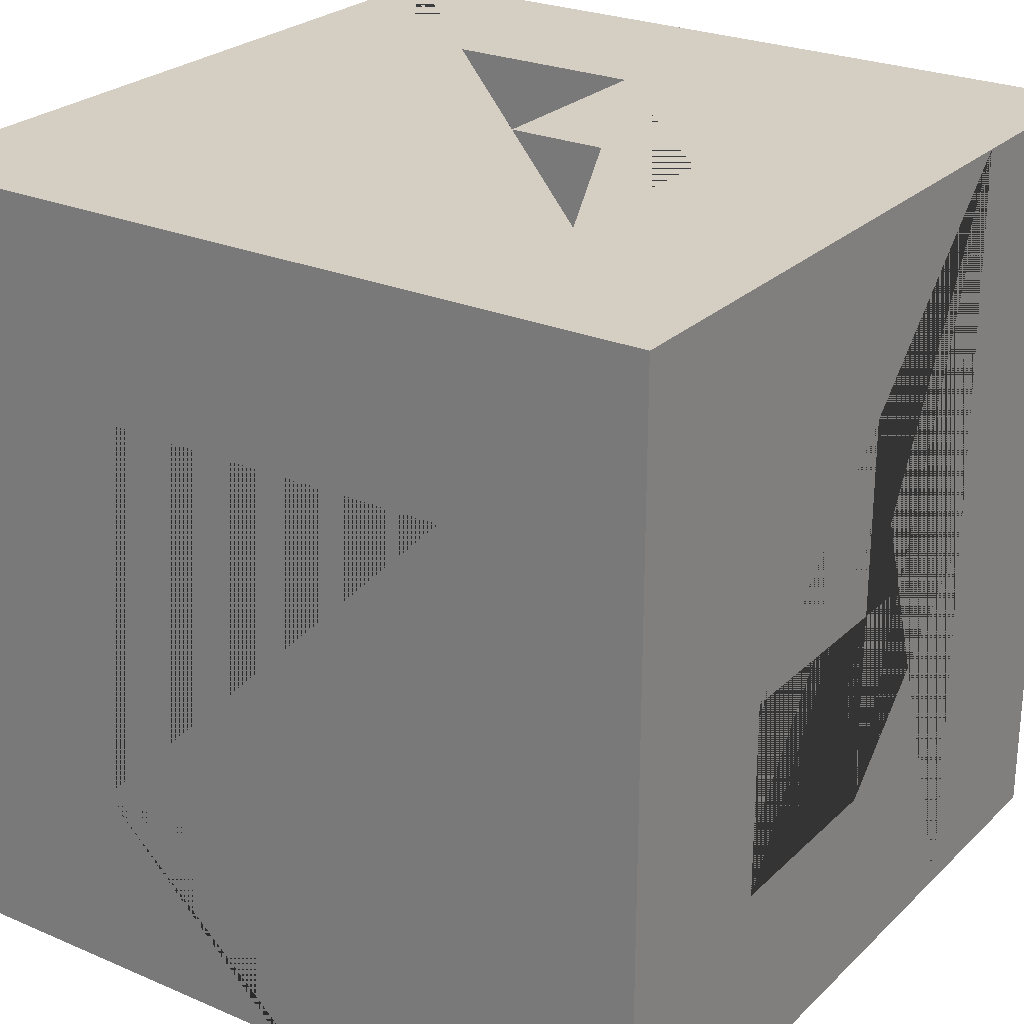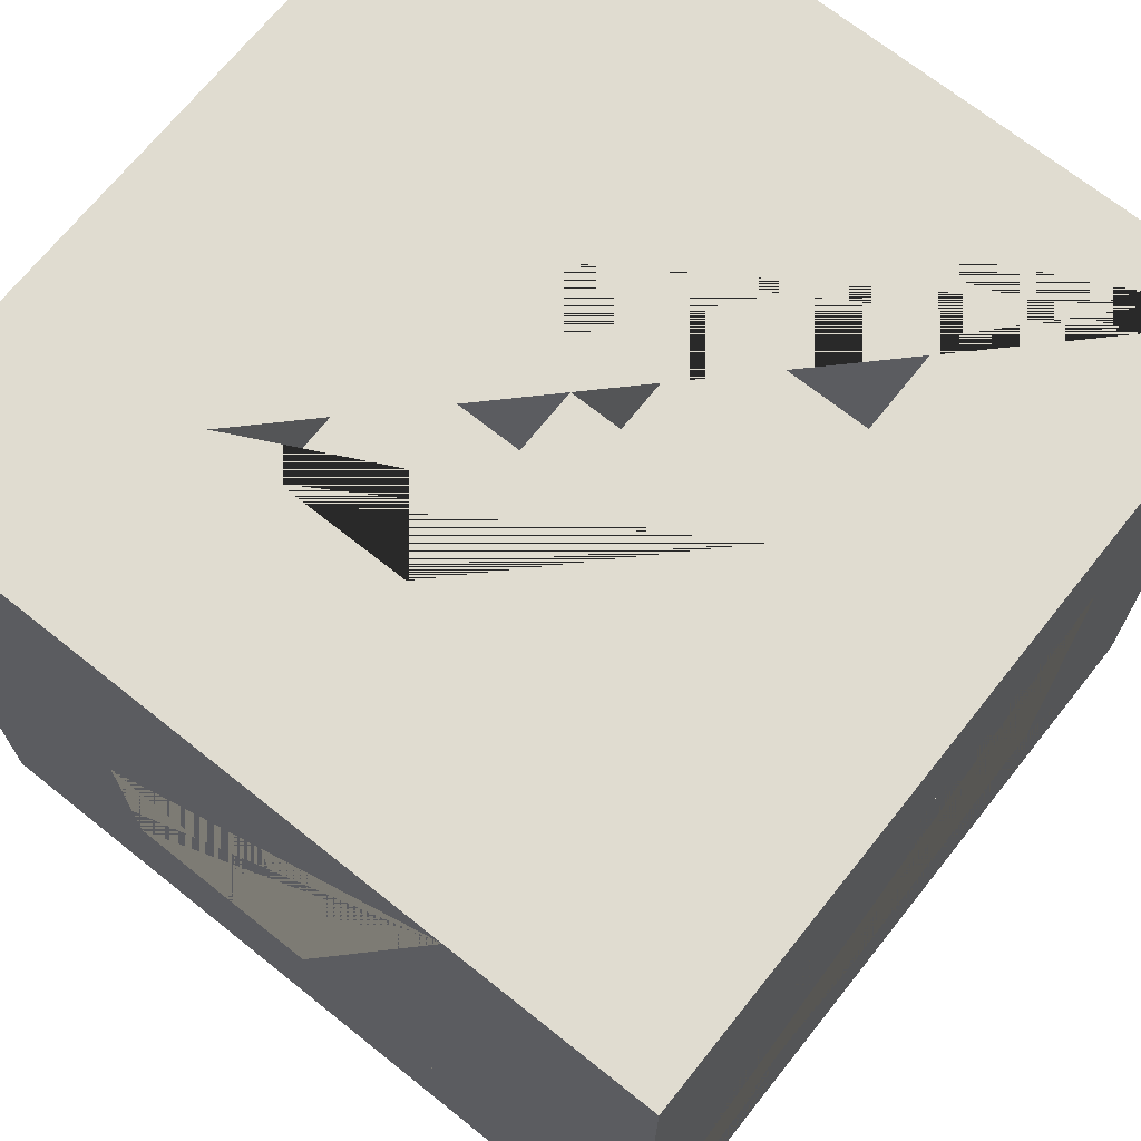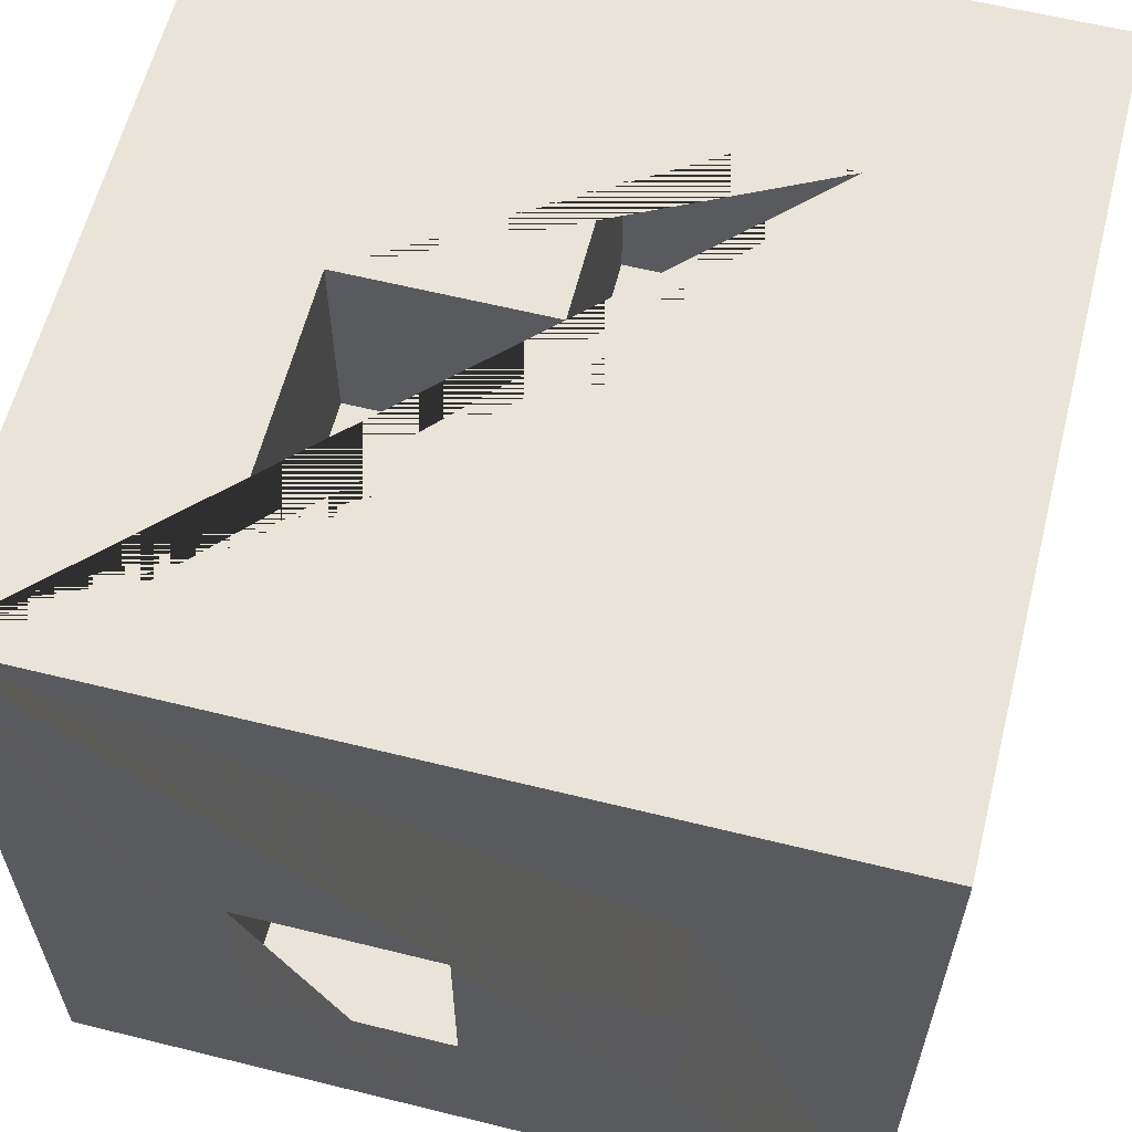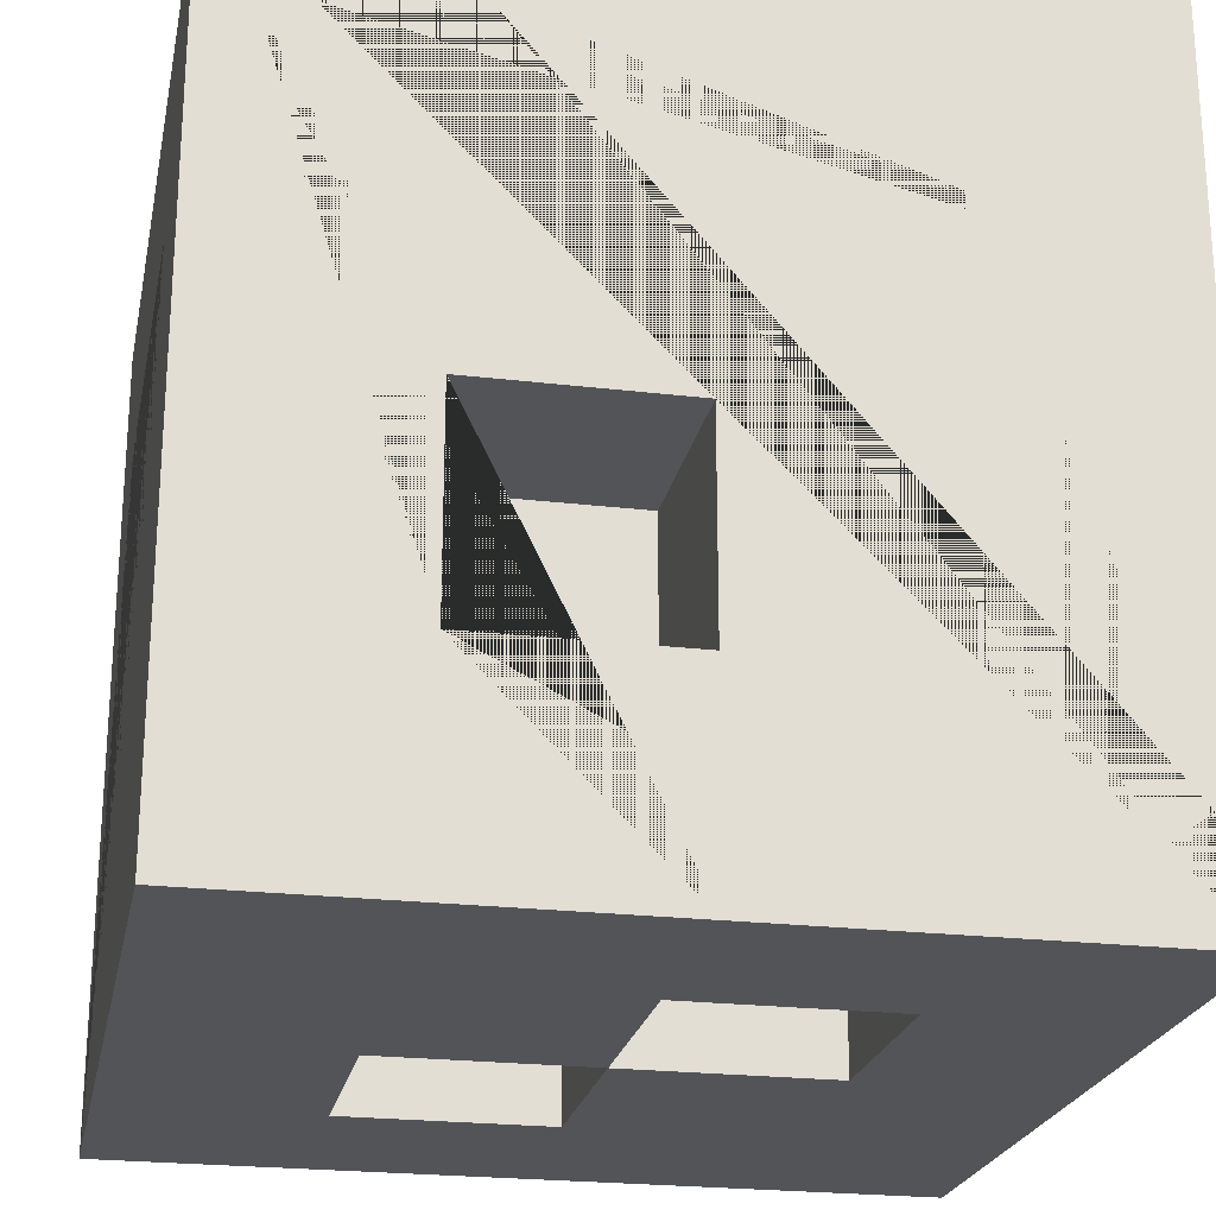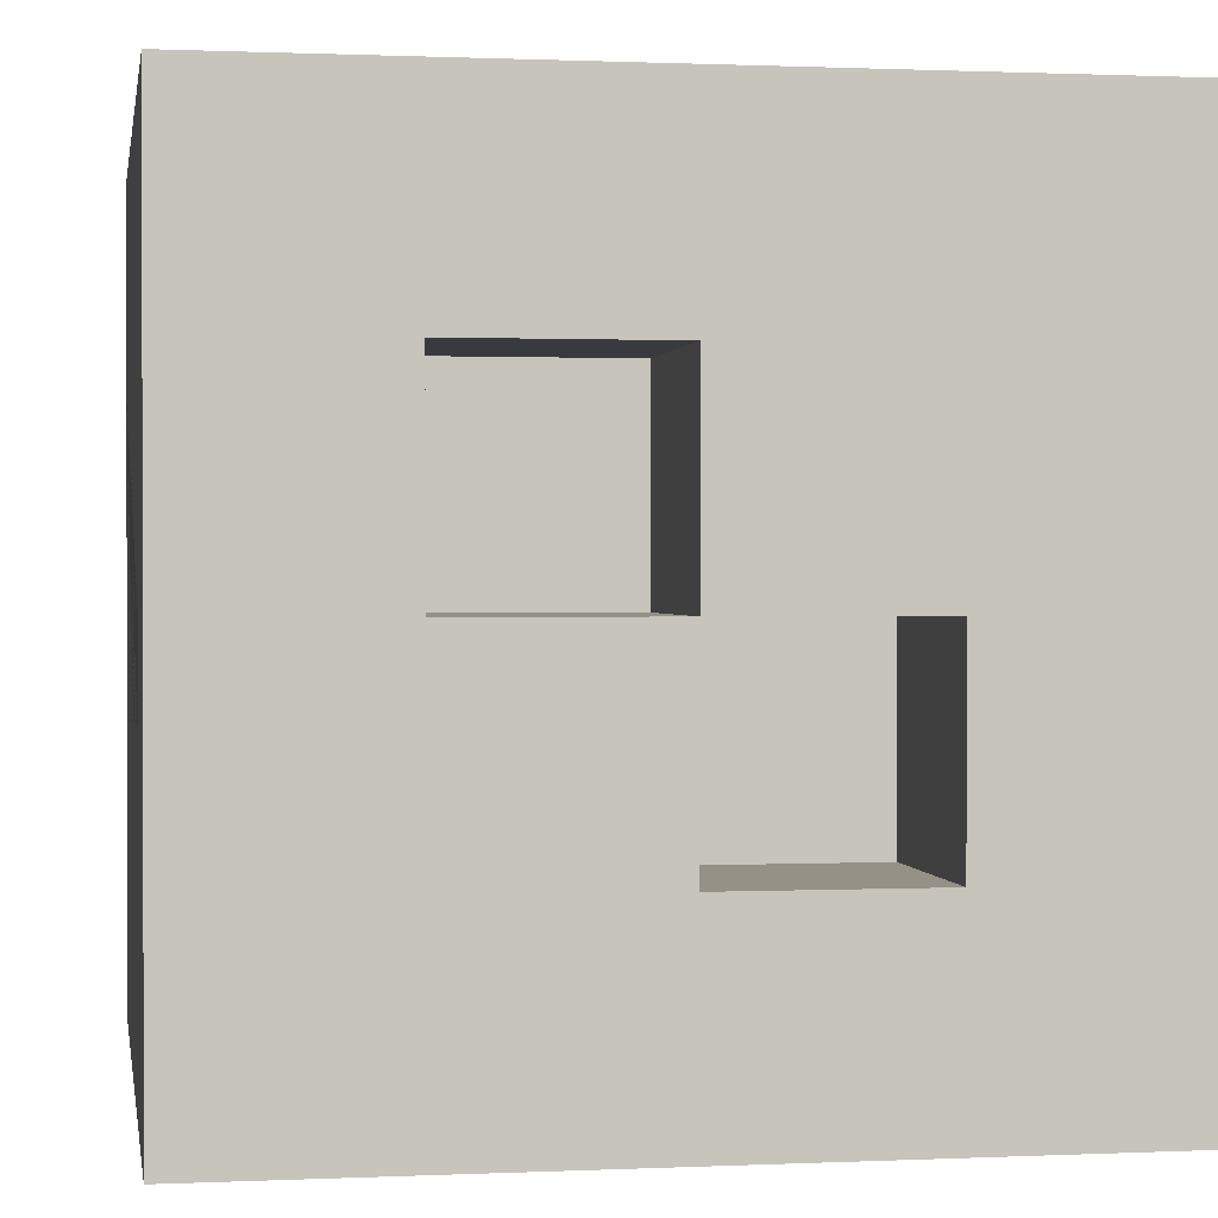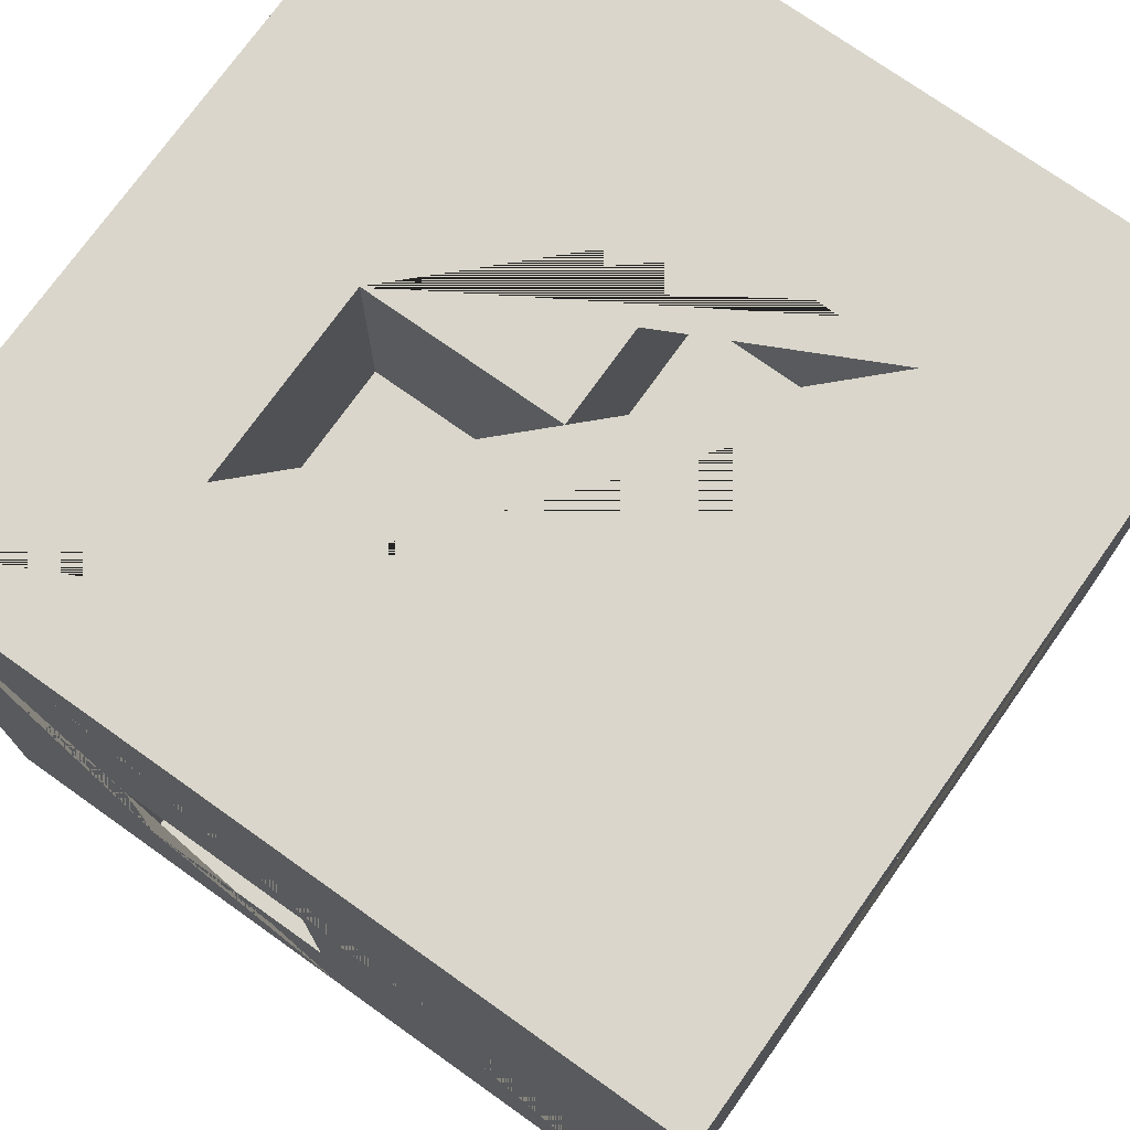
<metadata>
{"format":"obj","ext":"obj","renderer":"f3d","projection":"perspective","resolution":1024,"background":"white","views":[{"elev":25.5,"azim":34.4,"up":"+Z"},{"elev":69.7,"azim":128.6,"up":"+Z"},{"elev":60.8,"azim":-75.8,"up":"+Z"},{"elev":-23.1,"azim":-101.4,"up":"+Z"},{"elev":0.8,"azim":170.5,"up":"+Y"},{"elev":74.1,"azim":-54.6,"up":"+Z"}]}
</metadata>
<code>
o Box_Small_Box_Small.002
v -0.2051 -0.2013 0.2128
v -0.2051 -0.1013 0.01282
v -0.2051 0.09872 0.01282
v -0.1051 -0.1013 0.01282
v -0.1051 -0.001282 0.01282
v 0.09487 -0.1013 0.1128
v 0.09487 -0.2013 0.1128
v 0.09487 -0.1013 0.01282
v 0.09487 -0.001282 0.2128
v -0.1051 -0.001282 -0.08718
v -0.1051 0.09872 0.2128
v -0.005128 -0.1013 0.2128
v -0.005128 -0.001282 0.1128
v -0.005128 -0.001282 -0.08718
v -0.005128 -0.001282 -0.1872
v -0.005128 0.09872 -0.08718
v -0.005128 0.09872 -0.1872
v 0.09487 -0.1013 -0.08718
v 0.09487 -0.001282 0.01282
v 0.09487 -0.001282 -0.08718
v 0.1949 -0.2013 -0.1872
v 0.1949 -0.1013 -0.08718
v 0.1949 -0.1013 -0.1872
v 0.1949 0.09872 0.2128
v 0.1949 0.09872 -0.08718
v 0.1949 0.1987 0.2128
v -0.1051 -0.001282 0.2128
v -0.2051 0.1987 0.2128
v -0.1051 0.1987 0.2128
v 0.1949 -0.2013 0.2128
v 0.1949 0.09872 0.01282
v -0.2051 0.09872 -0.08718
v -0.2051 -0.001282 0.1128
v -0.1051 -0.1013 0.1128
v -0.1051 0.09872 0.1128
v -0.1051 0.1987 0.1128
v -0.005128 0.09872 0.1128
v 0.1949 -0.001282 0.1128
v 0.1949 0.09872 0.1128
v -0.1051 0.09872 0.01282
v 0.1949 -0.001282 0.01282
v -0.005128 -0.1013 -0.08718
v -0.2051 -0.1013 -0.1872
v -0.2051 -0.001282 -0.1872
v -0.1051 -0.1013 -0.1872
v -0.2051 0.1987 -0.1872
v 0.09487 0.1987 -0.1872
v 0.1949 0.09872 -0.1872
v 0.1949 0.1987 -0.1872
v -0.1051 -0.2013 0.1128
v -0.1051 -0.2013 -0.08718
v 0.09487 -0.2013 -0.08718
v -0.2051 -0.2013 -0.1872
v -0.005128 -0.2013 -0.08718
v -0.005128 -0.2013 -0.1872
v -0.005128 -0.1013 0.1128
v 0.09487 -0.001282 0.1128
v -0.2051 -0.001282 0.01282
v -0.1051 -0.001282 0.1128
v 0.1949 -0.001282 -0.08718
v -0.1051 -0.001282 -0.1872
v -0.005128 0.09872 0.2128
v 0.09487 0.09872 0.01282
v 0.09487 0.09872 -0.08718
v 0.09487 0.09872 -0.1872
v 0.09487 -0.1013 0.2128
v -0.2051 -0.1013 0.1128
v 0.1949 -0.1013 0.01282
v -0.1051 -0.1013 -0.08718
v -0.005128 -0.1013 -0.1872
v -0.005128 -0.001282 0.2128
v -0.2051 -0.001282 -0.08718
v 0.09487 -0.001282 -0.1872
v 0.09487 0.09872 0.1128
v -0.1051 0.09872 -0.08718
v 0.09487 0.1987 0.1128
v -0.1051 0.1987 -0.08718
v 0.09487 0.1987 -0.08718
f 57 13 56 6
f 66 6 56 12
f 78 47 46 77
f 48 49 26 24 38 39 31 25 23
f 28 46 44 32 3 58 33 67 53 1
f 37 13 71 62
f 15 70 42 14
f 15 17 16 14
f 71 13 59 27
f 75 10 5 40
f 74 39 38 57
f 42 70 45 69
f 19 63 74 57
f 18 20 19 8
f 75 32 72 10
f 41 60 31
f 65 73 20 64
f 62 71 9 66 30 24 26 29 11
f 24 30 21 23 25 31 60 22 68 41 38
f 3 40 5 58
f 5 59 33 58
f 5 10 72 58
f 68 22 18 8
f 51 69 34 50
f 78 64 74 76
f 18 42 69 51 54 52
f 16 64 20 14
f 31 39 74 63
f 31 63 19 41
f 34 4 2 67
f 36 76 74 37 35
f 57 6 66 9
f 46 47 49 48 65 17 15 61 45 43 44
f 21 55 53 43 45 70 15 73 65 48 23
f 56 13 71 12
f 7 50 34 56 6
f 28 1 30 66 12 71 27 11 29
f 60 20 18 22
f 59 35 11 27
f 57 9 71 13
f 19 41 68 8
f 64 75 40 35 37 74
f 53 55 54 51 1
f 35 40 75 77 36
f 18 52 7 6 8
f 10 14 42 69
f 8 6 56 34 69 42 18
f 15 14 10 61
f 60 41 19 20
f 37 62 11 35
f 75 40 3 32
f 20 73 15 14
f 37 35 59 13
f 5 58 2 4
f 38 41 19 57
f 5 4 34 59
f 33 59 34 67
f 51 50 7 52 54 55 21 30 1
f 45 61 10 69
f 49 47 78 76 36 77 46 28 29 26
f 78 77 75 64
f 43 53 67 2 58 72 32 44
f 65 64 16 17

</code>
